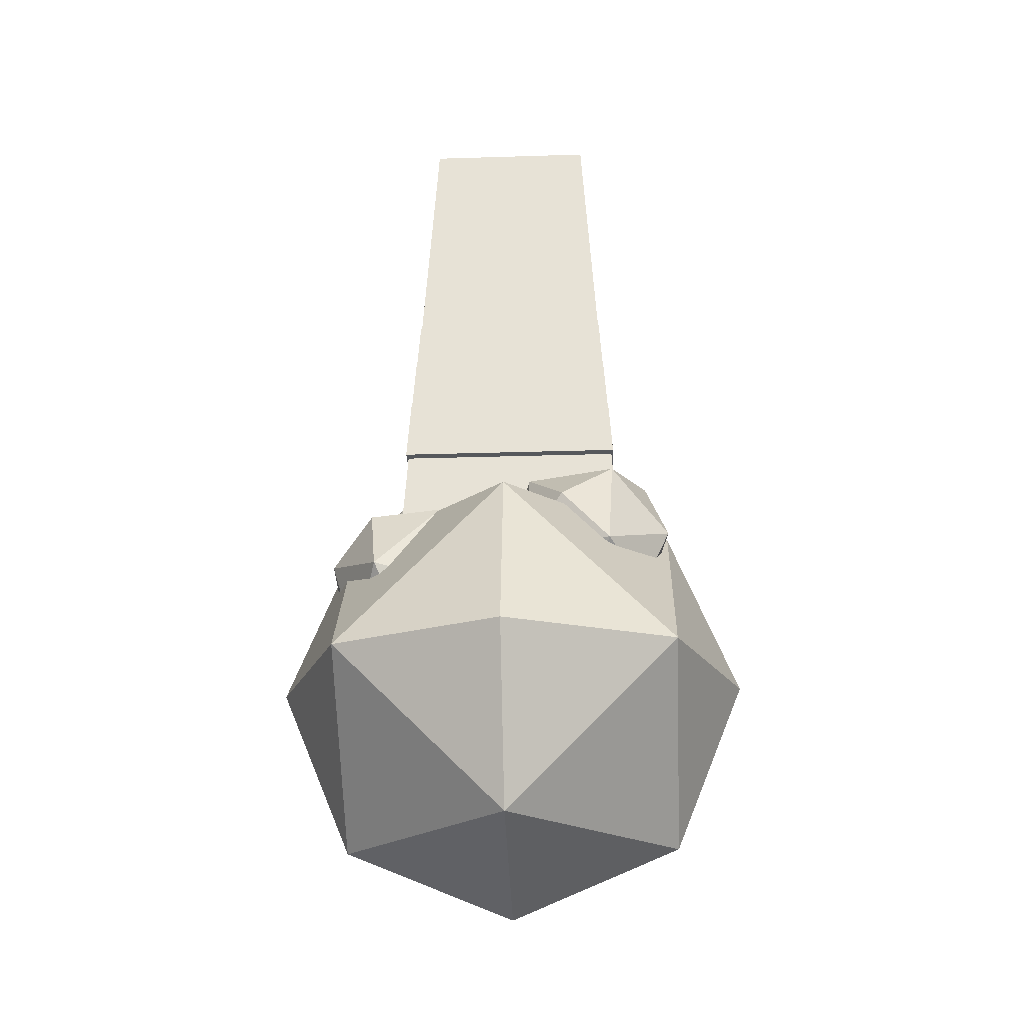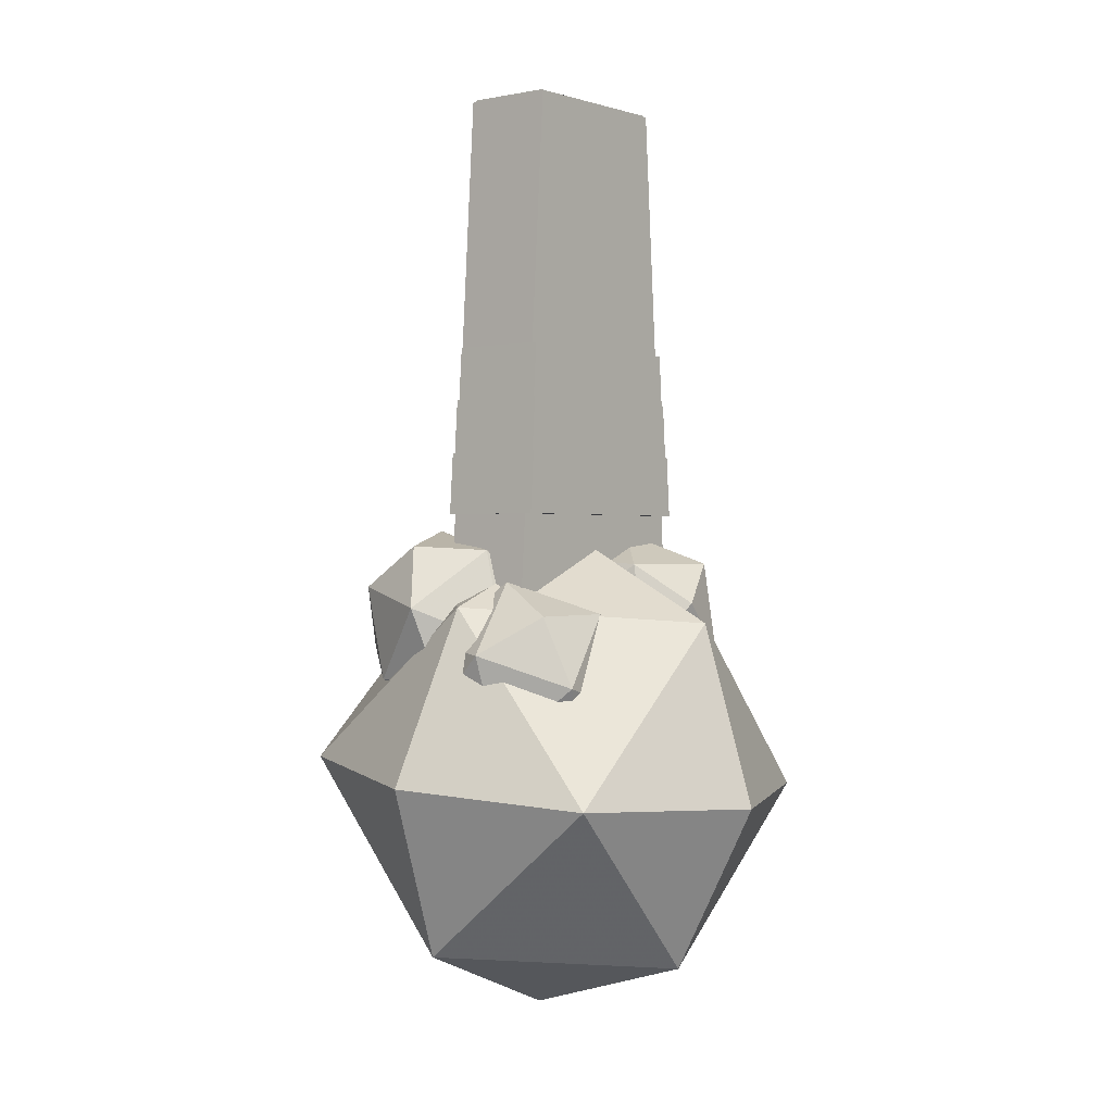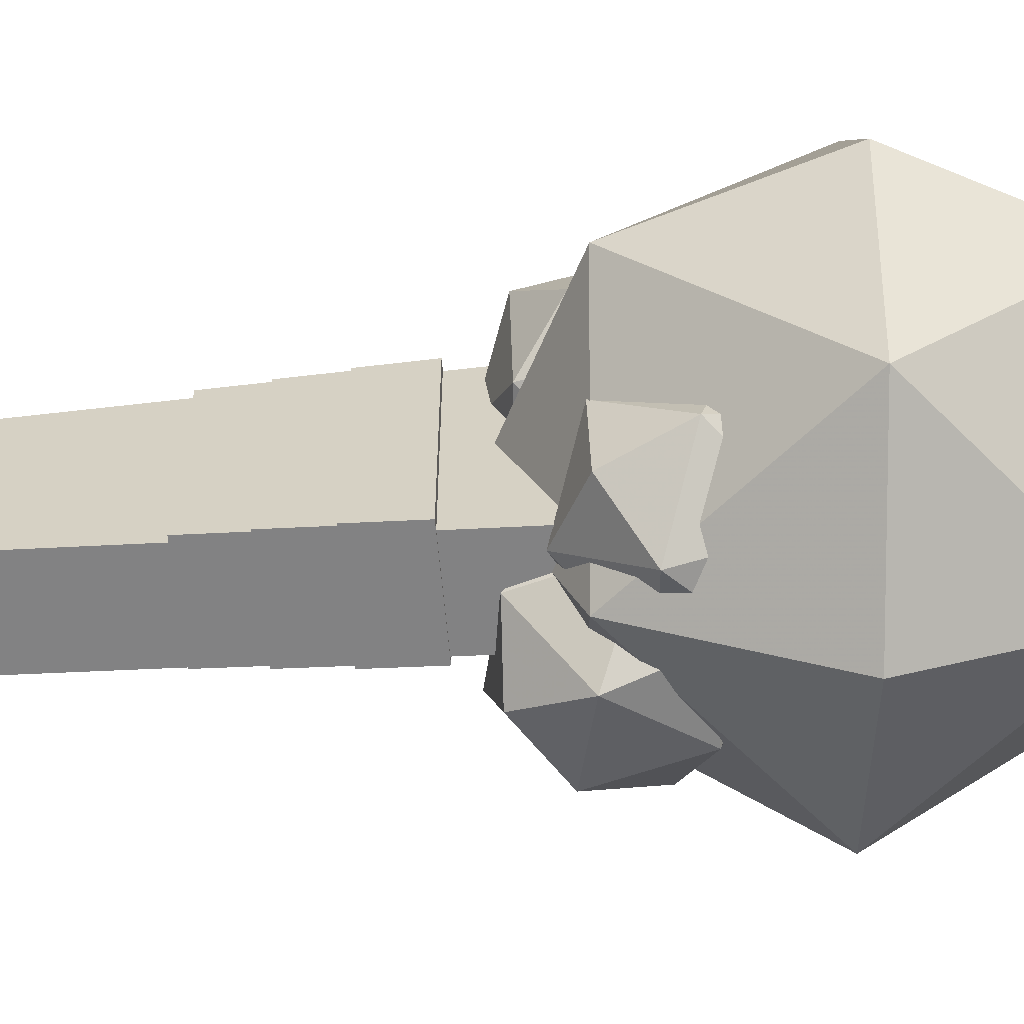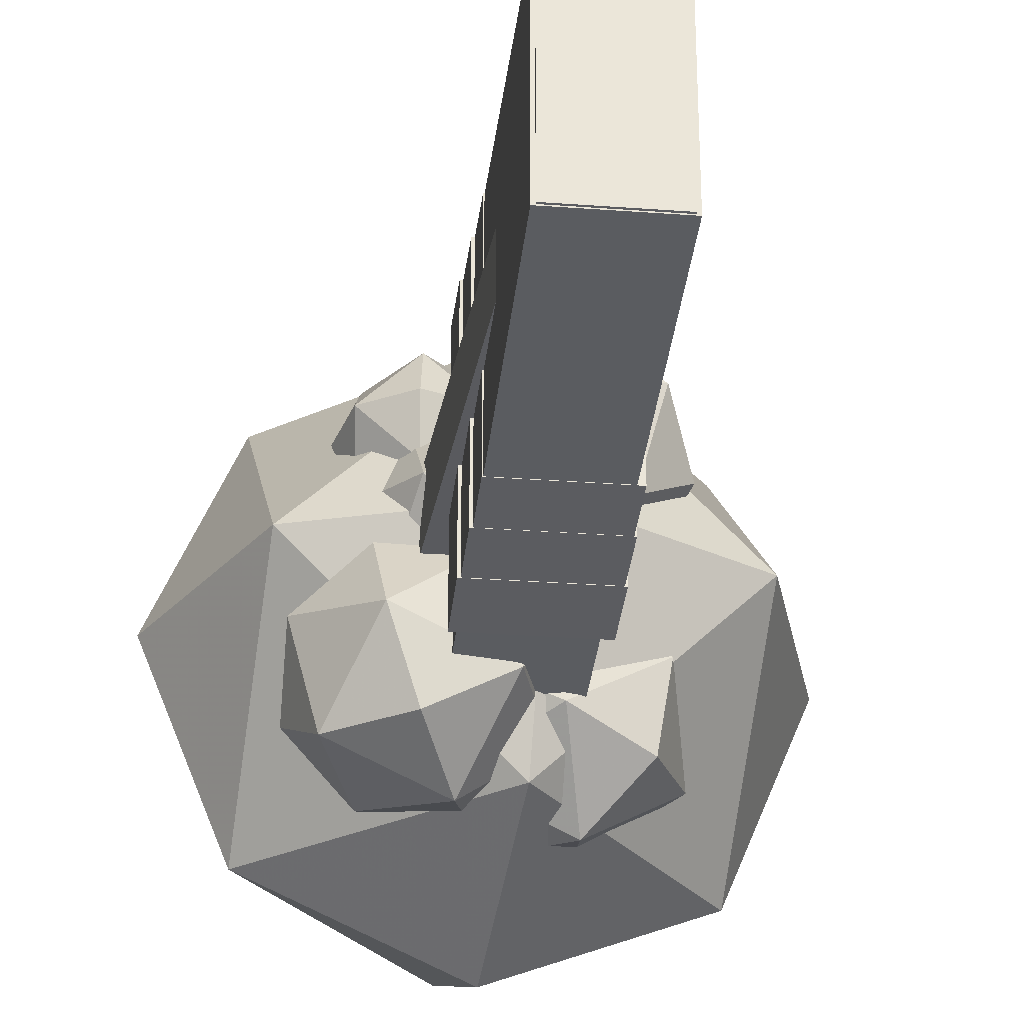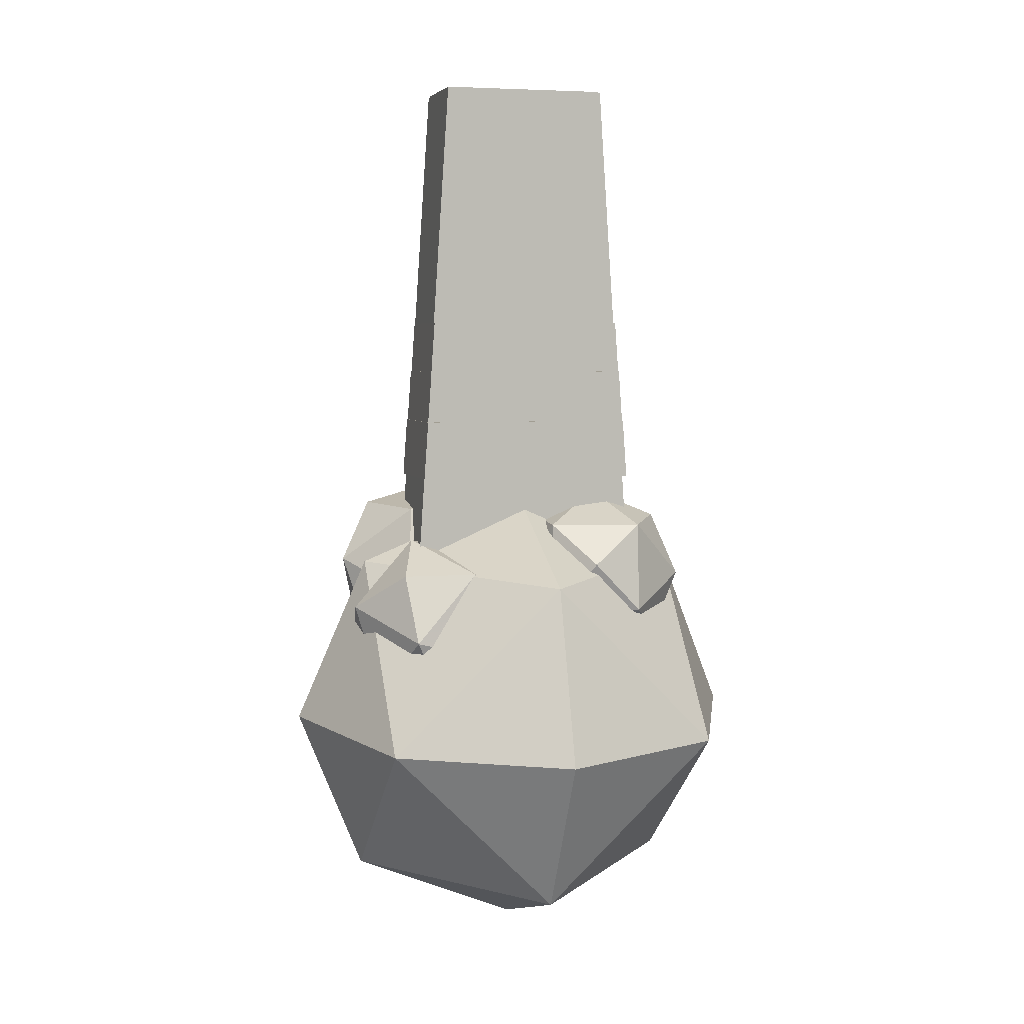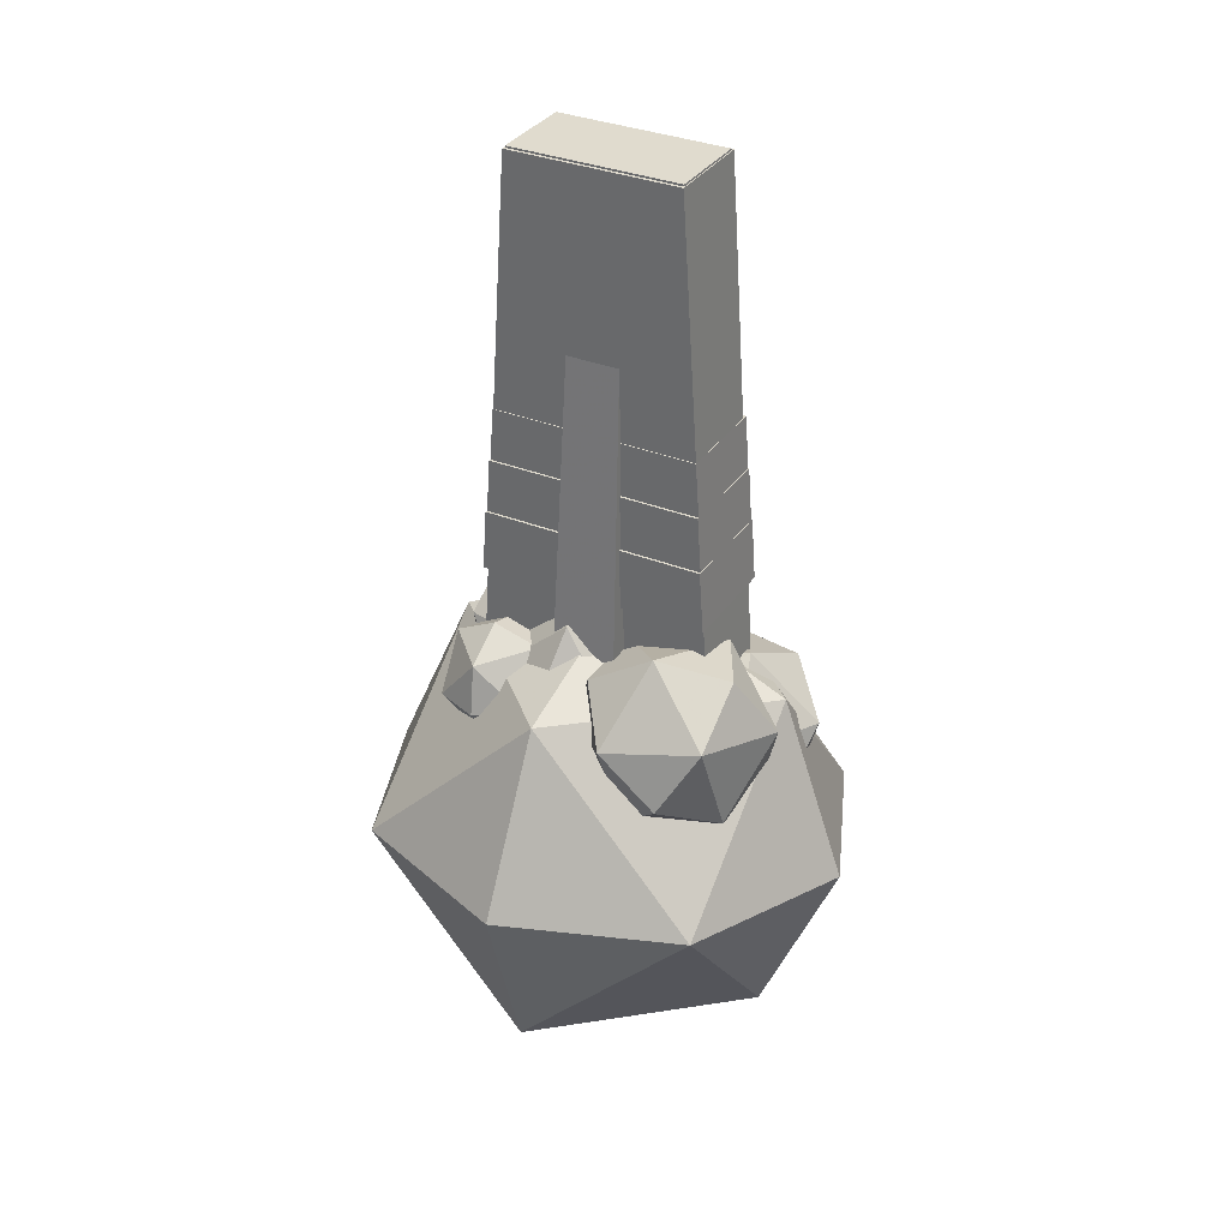
<metadata>
{"format":"obj","ext":"obj","renderer":"f3d","projection":"perspective","resolution":1024,"background":"white","views":[{"elev":-28.2,"azim":-87.3,"up":"+Y"},{"elev":0.1,"azim":-141.0,"up":"+Y"},{"elev":-61.7,"azim":-85.0,"up":"+Z"},{"elev":-30.5,"azim":173.9,"up":"+Z"},{"elev":4.8,"azim":-105.5,"up":"+Y"},{"elev":33.5,"azim":118.8,"up":"+Y"}]}
</metadata>
<code>
g Monolith Monolith2
v -30.81 -4.901 100
v -30.81 437.8 70.75
v 45.01 -4.901 100
v 45.01 437.8 70.75
v 45.01 -4.901 -100
v 45.01 437.8 -70.75
v -30.81 -4.901 -100
v -30.81 437.8 -70.75
f 3 4 2 1
f 5 6 4 3
f 7 8 6 5
f 1 2 8 7
f 4 6 8 2
f 5 3 1 7
g Monolith MonolithTop
v -28.32 400.5 72.63
v -28.32 439.3 69.86
v 42.6 400.5 72.63
v 42.6 439.3 69.86
v 42.6 400.5 -72.63
v 42.6 439.3 -69.86
v -28.32 400.5 -72.63
v -28.32 439.3 -69.86
f 11 12 10 9
f 13 14 12 11
f 15 16 14 13
f 9 10 16 15
f 12 14 16 10
f 13 11 9 15
g Monolith MonolithMask
v 4.157 -12.39 27.31
v -26.14 429.3 19.32
v 65.47 -8.189 27.31
v 35.17 433.5 19.32
v 65.47 -8.189 -27.31
v 35.17 433.5 -19.32
v 4.157 -12.39 -27.31
v -26.14 429.3 -19.32
f 19 20 18 17
f 21 22 20 19
f 23 24 22 21
f 17 18 24 23
f 20 22 24 18
f 21 19 17 23
g Monolith Type1
v -35.32 183.1 88.14
v -35.32 230.2 84.79
v 45.79 183.1 88.14
v 45.79 230.2 84.79
v 45.79 183.1 -88.14
v 45.79 230.2 -84.79
v -35.32 183.1 -88.14
v -35.32 230.2 -84.79
f 27 28 26 25
f 29 30 28 27
f 31 32 30 29
f 25 26 32 31
f 28 30 32 26
f 29 27 25 31
g Monolith Type2
v -36.72 137.4 91.63
v -36.72 186.3 88.14
v 47.6 137.4 91.63
v 47.6 186.3 88.14
v 47.6 137.4 -91.63
v 47.6 186.3 -88.14
v -36.72 137.4 -91.63
v -36.72 186.3 -88.14
f 35 36 34 33
f 37 38 36 35
f 39 40 38 37
f 33 34 40 39
f 36 38 40 34
f 37 35 33 39
g Monolith Type3
v -38.19 90.45 95.29
v -38.19 141.3 91.67
v 49.5 90.45 95.29
v 49.5 141.3 91.67
v 49.5 90.45 -95.29
v 49.5 141.3 -91.67
v -38.19 90.45 -95.29
v -38.19 141.3 -91.67
f 43 44 42 41
f 45 46 44 43
f 47 48 46 45
f 41 42 48 47
f 44 46 48 42
f 45 43 41 47
g Monolith Ground
v -47.56 -53.16 118.1
v 49.97 -15.41 87.79
v 1.79 53.16 18.25
v -95.74 15.41 48.59
v -26.43 53.53 123.4
v -19.35 -53.53 12.95
v 26.13 26.95 121.1
v 11.18 -48.49 117.4
v -42.84 0.2566 142.6
v -7.94 75.44 71.94
v 46.08 26.7 46.74
v -76.9 48.74 93.39
v -56.95 48.49 19.02
v -91.85 -26.7 89.64
v -37.83 -75.44 64.44
v 31.13 -48.74 42.99
v -2.935 -0.2566 -6.18
v -71.9 -26.95 15.27
v -6.962 73.32 -1e-06
v 12.15 -127.9 202.2
v 31.26 -329.2 6e-06
v 12.15 -127.9 -202.2
v 213.4 -108.8 0
v -189.1 -147 -1.9e-05
v 154.5 -114.4 143
v -1.365 14.38 143
v 140.9 27.89 0
v 168 -256.7 -4e-06
v 25.66 -270.3 143
v 154.5 -114.4 -143
v 25.66 -270.3 -143
v -1.365 14.38 -143
v -143.7 0.8627 -8e-06
v -130.2 -141.5 143
v -116.7 -283.8 -1.3e-05
v -130.2 -141.5 -143
v -77.71 -102 -88.22
v -57.51 -20.59 -10.62
v 31.32 16.24 -72.39
v 11.13 -65.21 -150
v -72.01 7.467 -120.5
v 25.62 -93.26 -40.15
v -81.98 8.489 -59.43
v -86.01 -68.94 -36.63
v -96.26 -49.1 -114.3
v -19.16 34.53 -103.1
v -8.916 14.69 -25.43
v -33.44 -23.06 -158
v 39.62 -16.85 -124
v -37.47 -100.5 -135.2
v -27.23 -120.3 -57.51
v -12.95 -62.74 -2.634
v 49.87 -36.69 -46.31
v 35.59 -94.29 -101.2
v -60.08 -17.59 3.899
v 8.366 4.487 92.73
v 96.71 17.59 21.41
v 28.26 -4.487 -67.43
v 1.37 78.76 6.134
v 35.26 -78.76 19.17
v -0.7017 58.86 64.67
v -44.15 -9.266 63.09
v -49.1 43.25 1.853
v 61.77 68.13 14.23
v 66.71 15.61 75.47
v 13.37 52.52 -48.58
v 80.78 9.266 -37.78
v -30.09 -15.61 -50.16
v -25.14 -68.13 11.07
v 23.26 -52.52 73.89
v 85.73 -43.25 23.45
v 37.33 -58.86 -39.36
v -18.26 21.83 -56.44
v 86.8 44.8 -17.71
v 131.4 -21.83 -99.17
v 26.33 -44.8 -137.9
v 60.95 63.63 -127.4
v 52.18 -63.63 -28.16
v 81.05 76.67 -70.41
v 25.03 47.11 -20.2
v 6.758 60.43 -97.8
v 112.6 29.55 -128
v 130.9 16.24 -50.42
v 38.29 13.32 -155.4
v 88.1 -47.11 -135.4
v -17.72 -16.24 -105.2
v 0.5522 -29.55 -27.59
v 74.84 -13.32 -0.2117
v 106.4 -60.43 -57.81
v 32.08 -76.67 -85.2
v 63.03 52.17 78.26
v 109 -6.548 73.76
v 50.1 -52.17 68.14
v 4.163 6.548 72.65
v 57.74 4.954 20.64
v 55.39 -4.954 125.8
v 94.45 -1.128 36.43
v 98.19 32.26 77.17
v 61.97 40.39 39.61
v 52.82 -33.39 32.46
v 89.05 -41.52 70.02
v 20.34 8.133 35.64
v 14.94 -32.26 69.23
v 24.08 41.52 76.39
v 60.31 33.39 114
v 92.79 -8.133 110.8
v 51.16 -40.39 106.8
v 18.68 1.128 110
f 57 55 53
f 56 50 55
f 55 57 56
f 49 56 57
f 55 58 53
f 59 51 58
f 58 55 59
f 50 59 55
f 58 60 53
f 61 52 60
f 60 58 61
f 51 61 58
f 60 57 53
f 62 49 57
f 57 60 62
f 52 62 60
f 64 63 54
f 56 49 63
f 63 64 56
f 50 56 64
f 65 64 54
f 59 50 64
f 64 65 59
f 51 59 65
f 66 65 54
f 61 51 65
f 65 66 61
f 52 61 66
f 63 66 54
f 62 52 66
f 66 63 62
f 49 62 63
f 75 73 71
f 74 68 73
f 73 75 74
f 67 74 75
f 73 76 71
f 77 69 76
f 76 73 77
f 68 77 73
f 76 78 71
f 79 70 78
f 78 76 79
f 69 79 76
f 78 75 71
f 80 67 75
f 75 78 80
f 70 80 78
f 82 81 72
f 74 67 81
f 81 82 74
f 68 74 82
f 83 82 72
f 77 68 82
f 82 83 77
f 69 77 83
f 84 83 72
f 79 69 83
f 83 84 79
f 70 79 84
f 81 84 72
f 80 70 84
f 84 81 80
f 67 80 81
f 93 91 89
f 92 86 91
f 91 93 92
f 85 92 93
f 91 94 89
f 95 87 94
f 94 91 95
f 86 95 91
f 94 96 89
f 97 88 96
f 96 94 97
f 87 97 94
f 96 93 89
f 98 85 93
f 93 96 98
f 88 98 96
f 100 99 90
f 92 85 99
f 99 100 92
f 86 92 100
f 101 100 90
f 95 86 100
f 100 101 95
f 87 95 101
f 102 101 90
f 97 87 101
f 101 102 97
f 88 97 102
f 99 102 90
f 98 88 102
f 102 99 98
f 85 98 99
f 111 109 107
f 110 104 109
f 109 111 110
f 103 110 111
f 109 112 107
f 113 105 112
f 112 109 113
f 104 113 109
f 112 114 107
f 115 106 114
f 114 112 115
f 105 115 112
f 114 111 107
f 116 103 111
f 111 114 116
f 106 116 114
f 118 117 108
f 110 103 117
f 117 118 110
f 104 110 118
f 119 118 108
f 113 104 118
f 118 119 113
f 105 113 119
f 120 119 108
f 115 105 119
f 119 120 115
f 106 115 120
f 117 120 108
f 116 106 120
f 120 117 116
f 103 116 117
f 129 127 125
f 128 122 127
f 127 129 128
f 121 128 129
f 127 130 125
f 131 123 130
f 130 127 131
f 122 131 127
f 130 132 125
f 133 124 132
f 132 130 133
f 123 133 130
f 132 129 125
f 134 121 129
f 129 132 134
f 124 134 132
f 136 135 126
f 128 121 135
f 135 136 128
f 122 128 136
f 137 136 126
f 131 122 136
f 136 137 131
f 123 131 137
f 138 137 126
f 133 123 137
f 137 138 133
f 124 133 138
f 135 138 126
f 134 124 138
f 138 135 134
f 121 134 135
f 147 145 143
f 146 140 145
f 145 147 146
f 139 146 147
f 145 148 143
f 149 141 148
f 148 145 149
f 140 149 145
f 148 150 143
f 151 142 150
f 150 148 151
f 141 151 148
f 150 147 143
f 152 139 147
f 147 150 152
f 142 152 150
f 154 153 144
f 146 139 153
f 153 154 146
f 140 146 154
f 155 154 144
f 149 140 154
f 154 155 149
f 141 149 155
f 156 155 144
f 151 141 155
f 155 156 151
f 142 151 156
f 153 156 144
f 152 142 156
f 156 153 152
f 139 152 153

</code>
